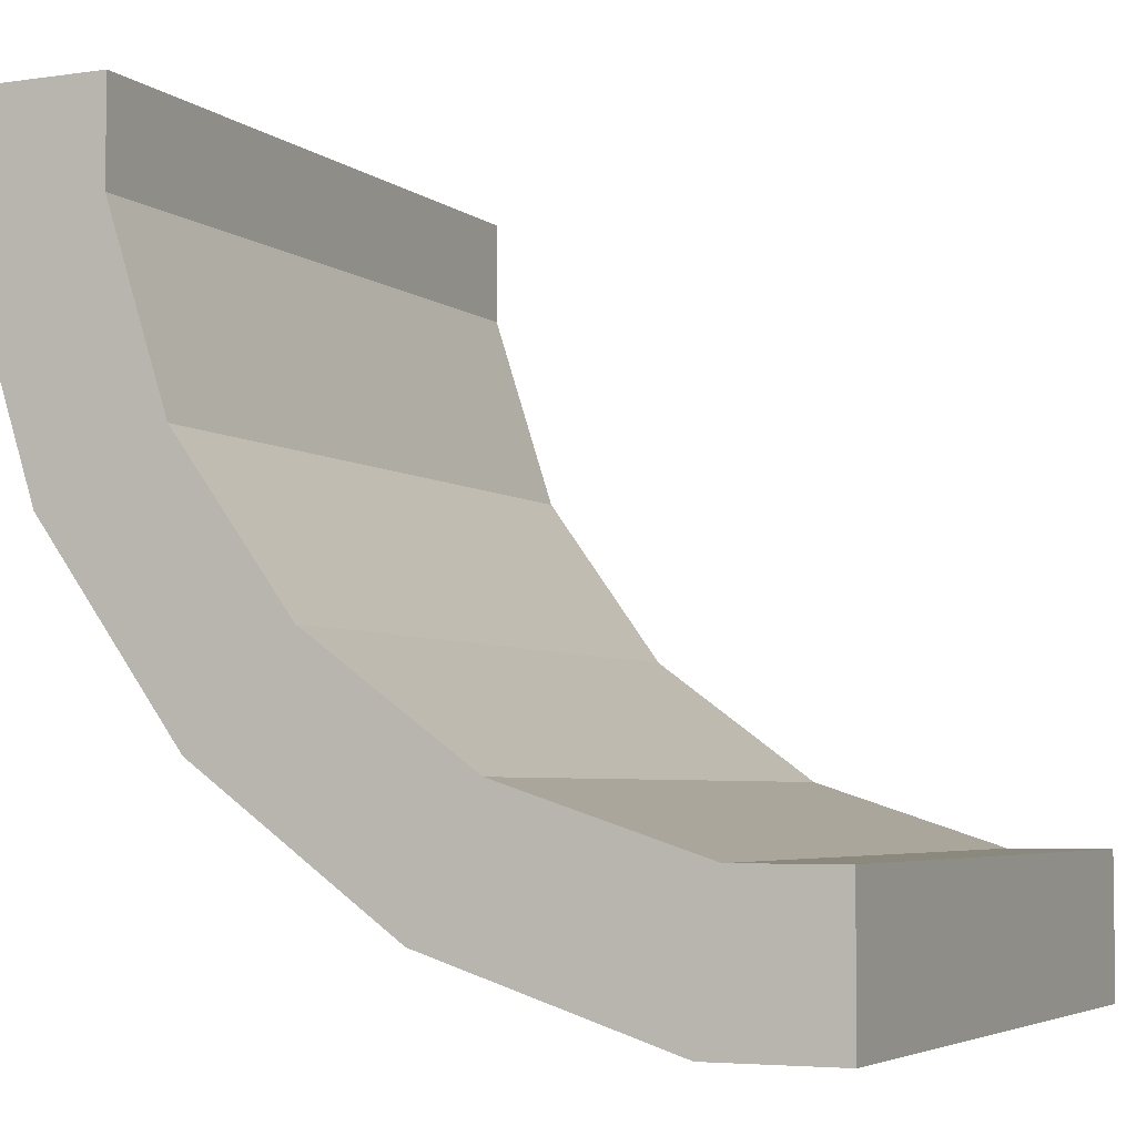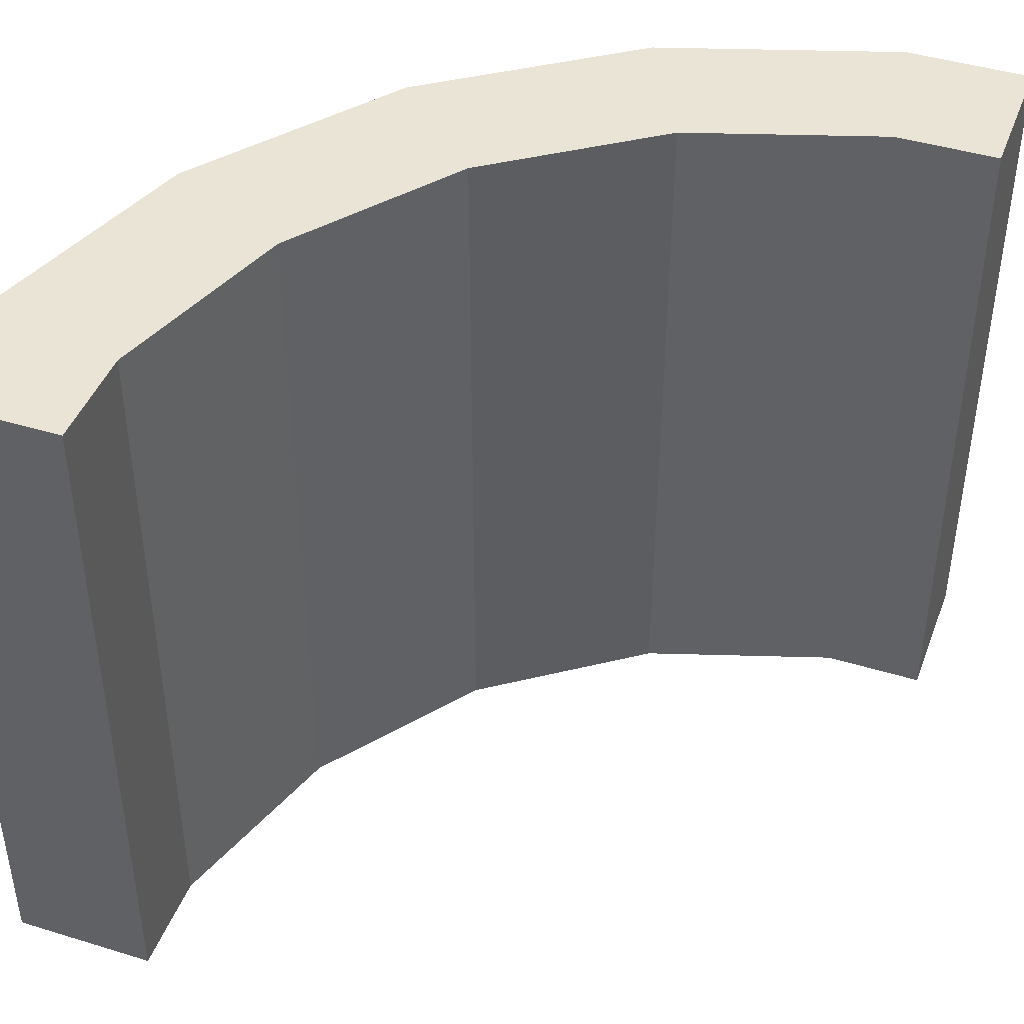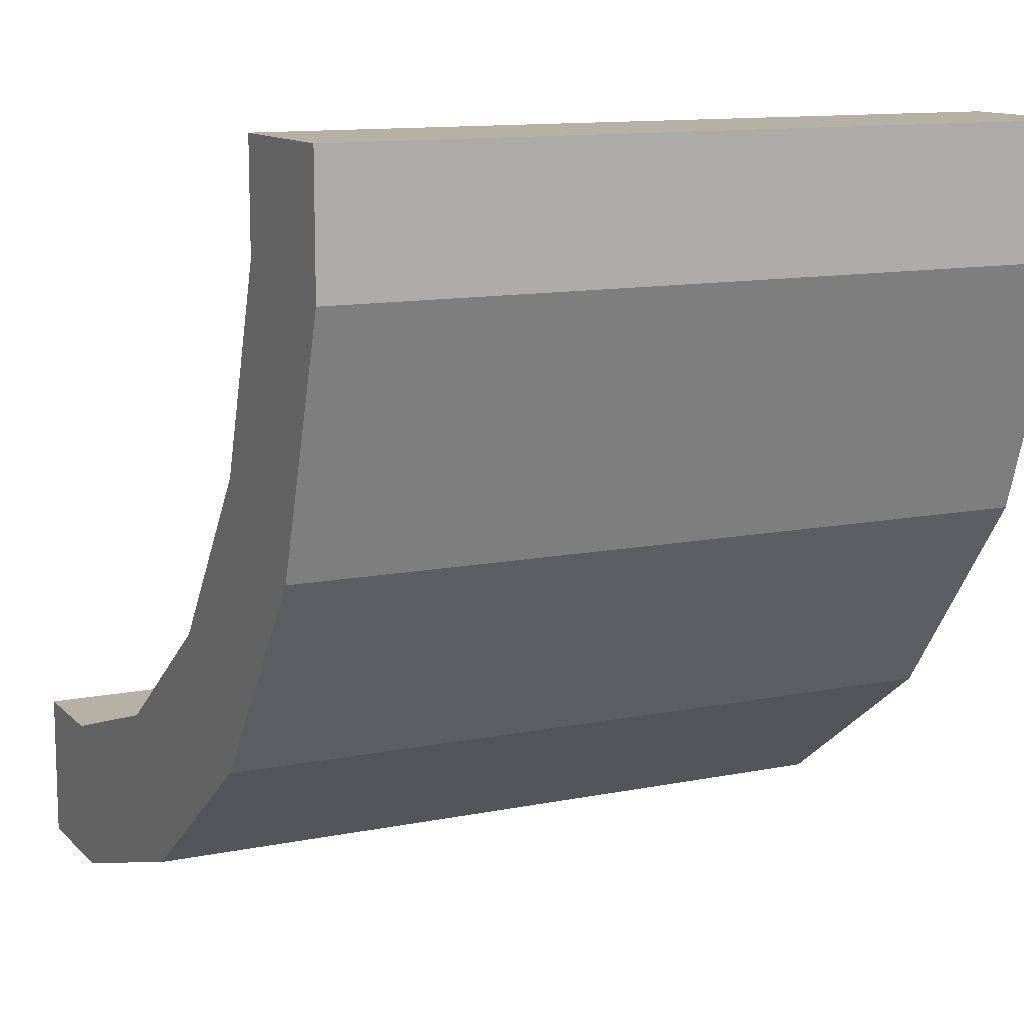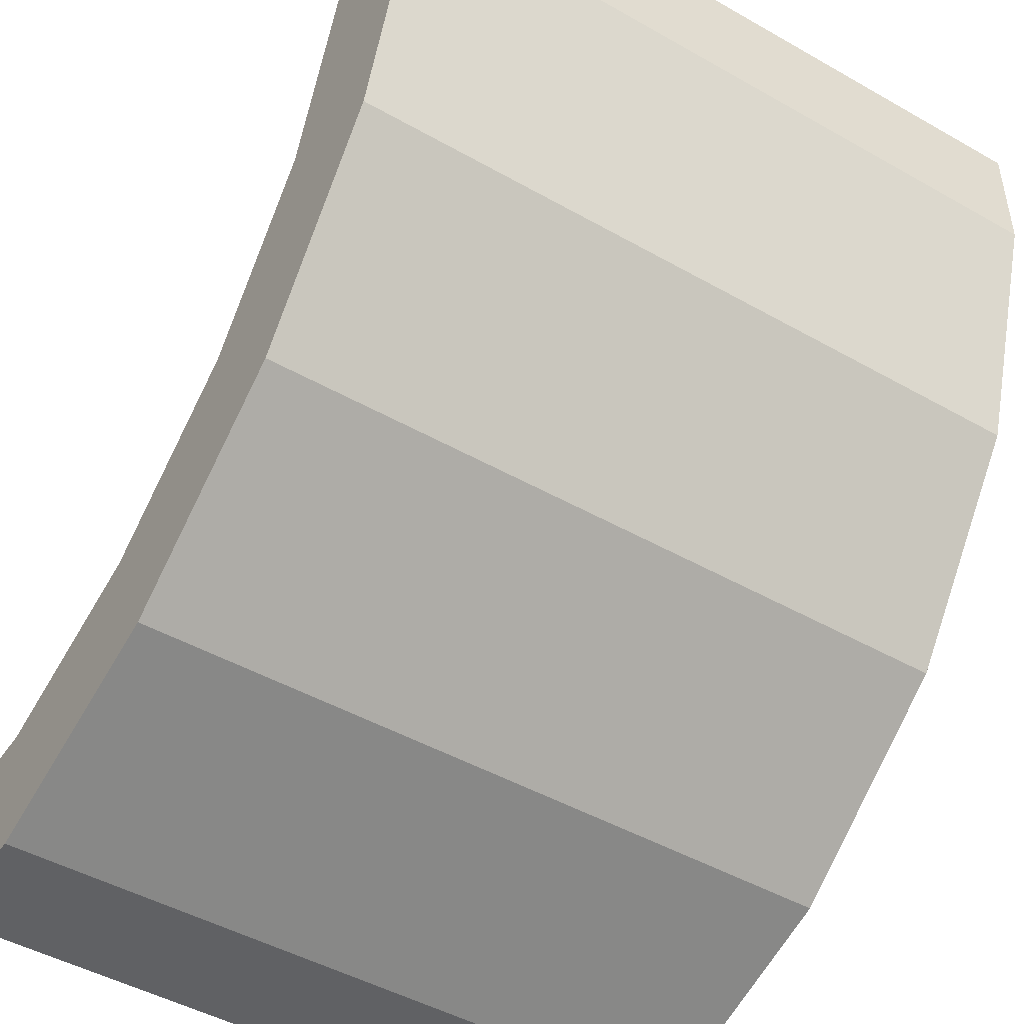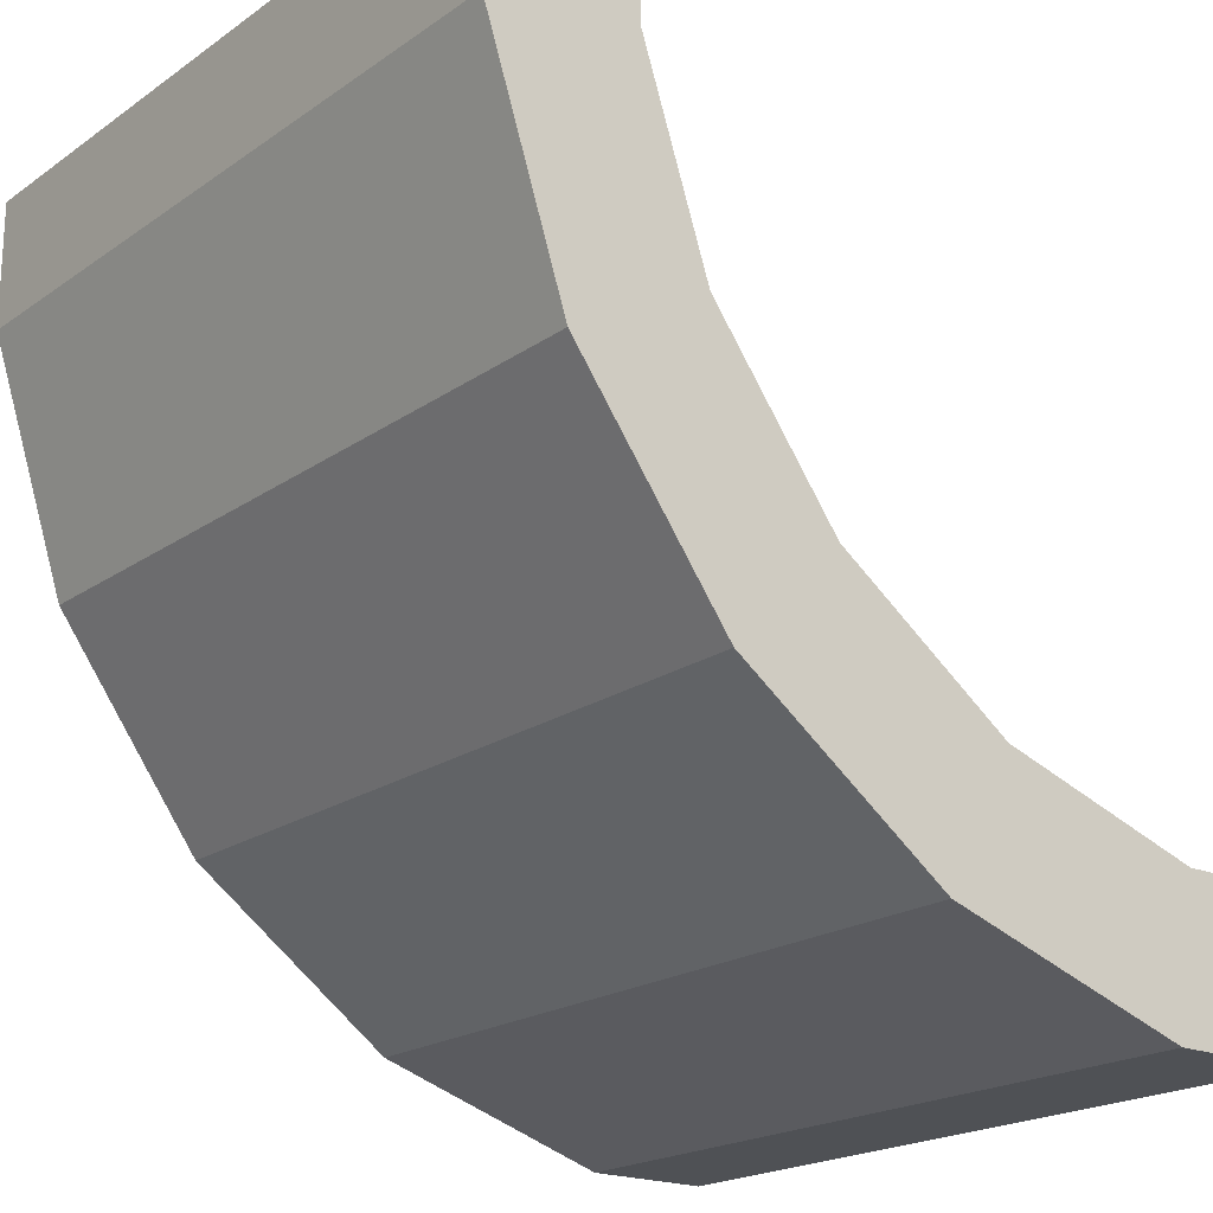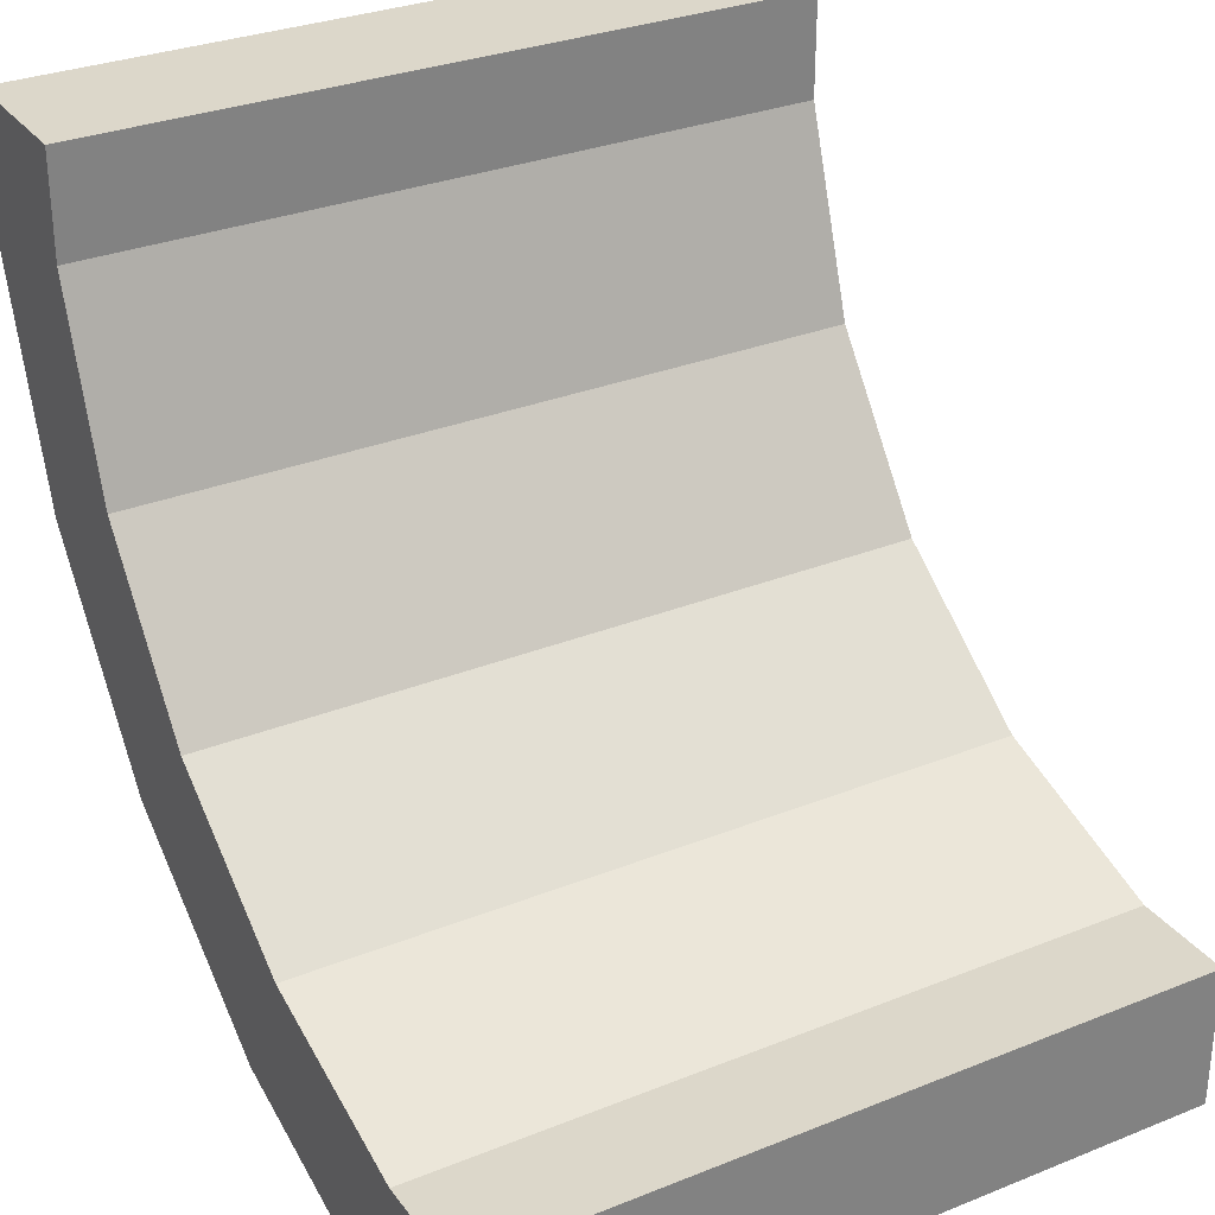
<metadata>
{"format":"obj","ext":"obj","renderer":"f3d","projection":"perspective","resolution":1024,"background":"white","views":[{"elev":-4.6,"azim":-154.8,"up":"+Z"},{"elev":43.6,"azim":-70.1,"up":"+Y"},{"elev":11.9,"azim":64.2,"up":"+Z"},{"elev":-47.0,"azim":57.2,"up":"+Z"},{"elev":-19.9,"azim":141.7,"up":"+Z"},{"elev":30.5,"azim":-120.1,"up":"+Z"}]}
</metadata>
<code>
o object1
g object1
v 0.4 1 0.5
v 0.6 1 0.5
v 0.6 0 0.5
v 0.4 0 0.5
v 0.3119 0 0.08632
v 0.4 0 0.3575
v 0.6 0 0.3258
v 0.4923 0 -0.005614
v 0.2875 0 -0.2875
v 0.005614 0 -0.4923
v -0.3258 0 -0.6
v -0.5 0 -0.6
v -0.5 0 -0.4
v -0.3575 0 -0.4
v -0.08632 0 -0.3119
v 0.1443 0 -0.1443
v 0.6 1 0.3258
v 0.4923 1 -0.005614
v 0.2875 1 -0.2875
v 0.005614 1 -0.4923
v -0.3258 1 -0.6
v -0.5 1 -0.6
v -0.5 1 -0.4
v -0.3575 1 -0.4
v -0.08632 1 -0.3119
v 0.1443 1 -0.1443
v 0.3119 1 0.08632
v 0.4 1 0.3575
f 4 3 1
f 3 2 1
f 3 4 6
f 7 6 5
f 8 5 16
f 16 10 9
f 15 11 10
f 14 12 11
f 14 13 12
f 15 14 11
f 16 15 10
f 9 8 16
f 8 7 5
f 7 3 6
f 18 17 8
f 17 7 8
f 19 18 9
f 18 8 9
f 20 19 10
f 19 9 10
f 21 20 11
f 20 10 11
f 22 21 12
f 21 11 12
f 23 22 13
f 22 12 13
f 24 23 14
f 23 13 14
f 25 24 15
f 24 14 15
f 26 25 16
f 25 15 16
f 27 26 5
f 26 16 5
f 28 27 6
f 27 5 6
f 1 28 4
f 28 6 4
f 28 1 2
f 27 28 17
f 26 27 18
f 19 20 26
f 20 21 25
f 21 24 25
f 22 23 24
f 21 22 24
f 26 18 19
f 20 25 26
f 27 17 18
f 28 2 17
f 17 2 7
f 2 3 7

</code>
